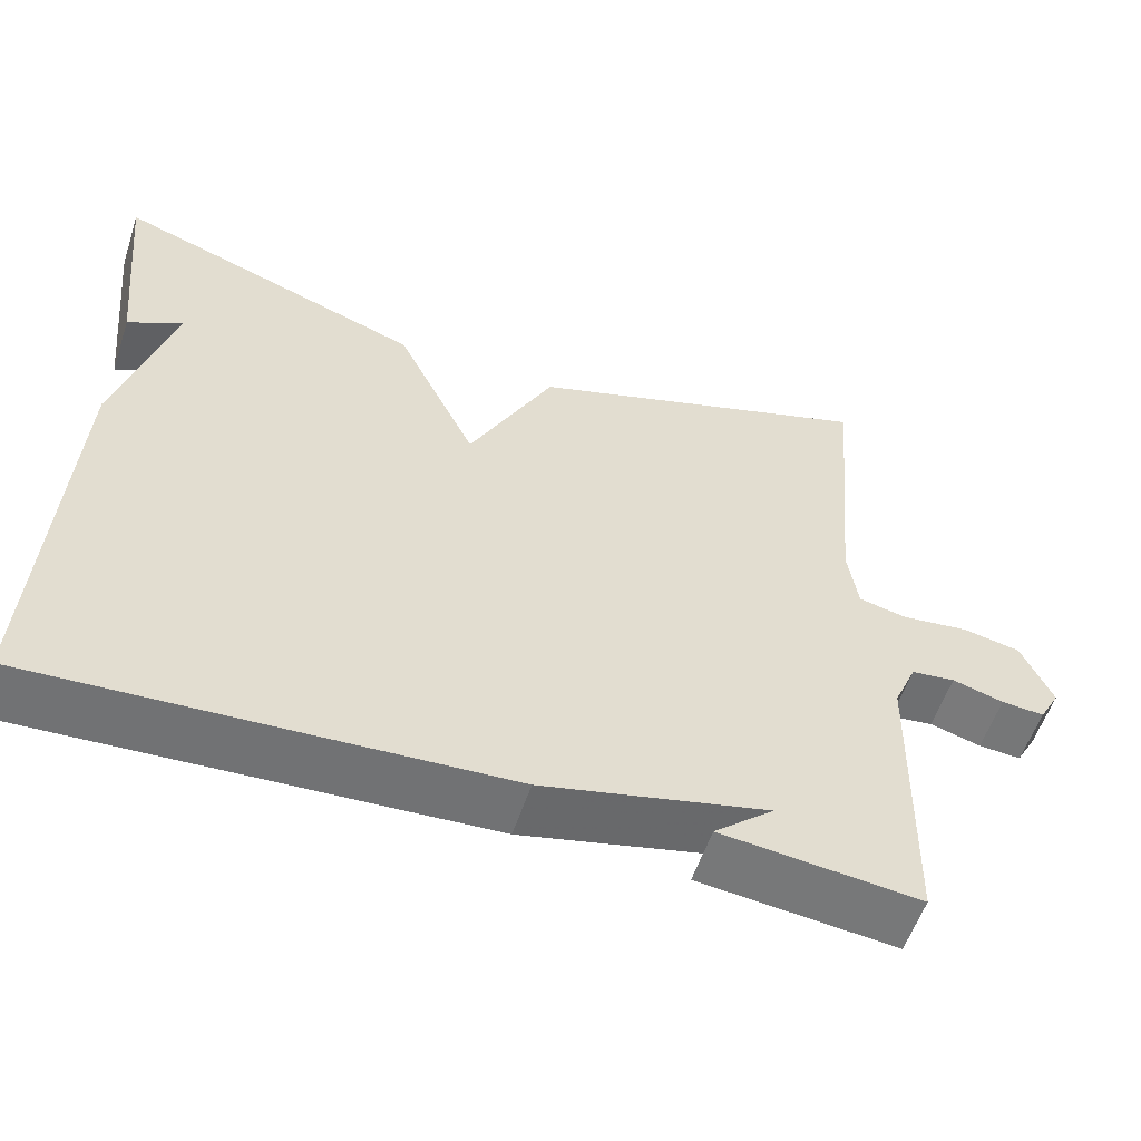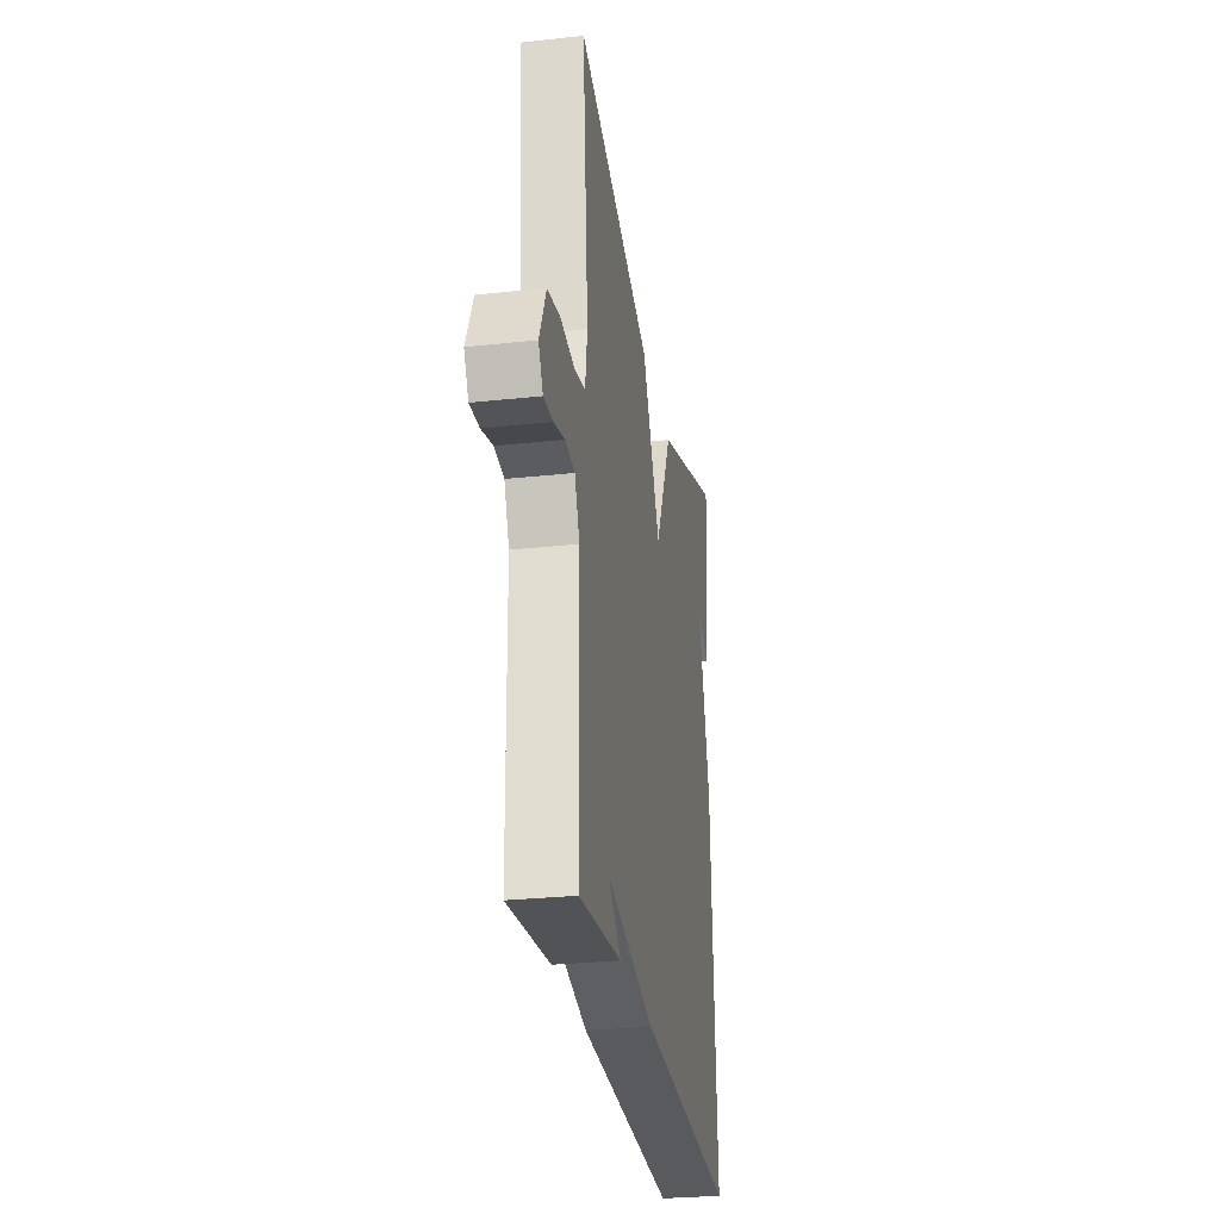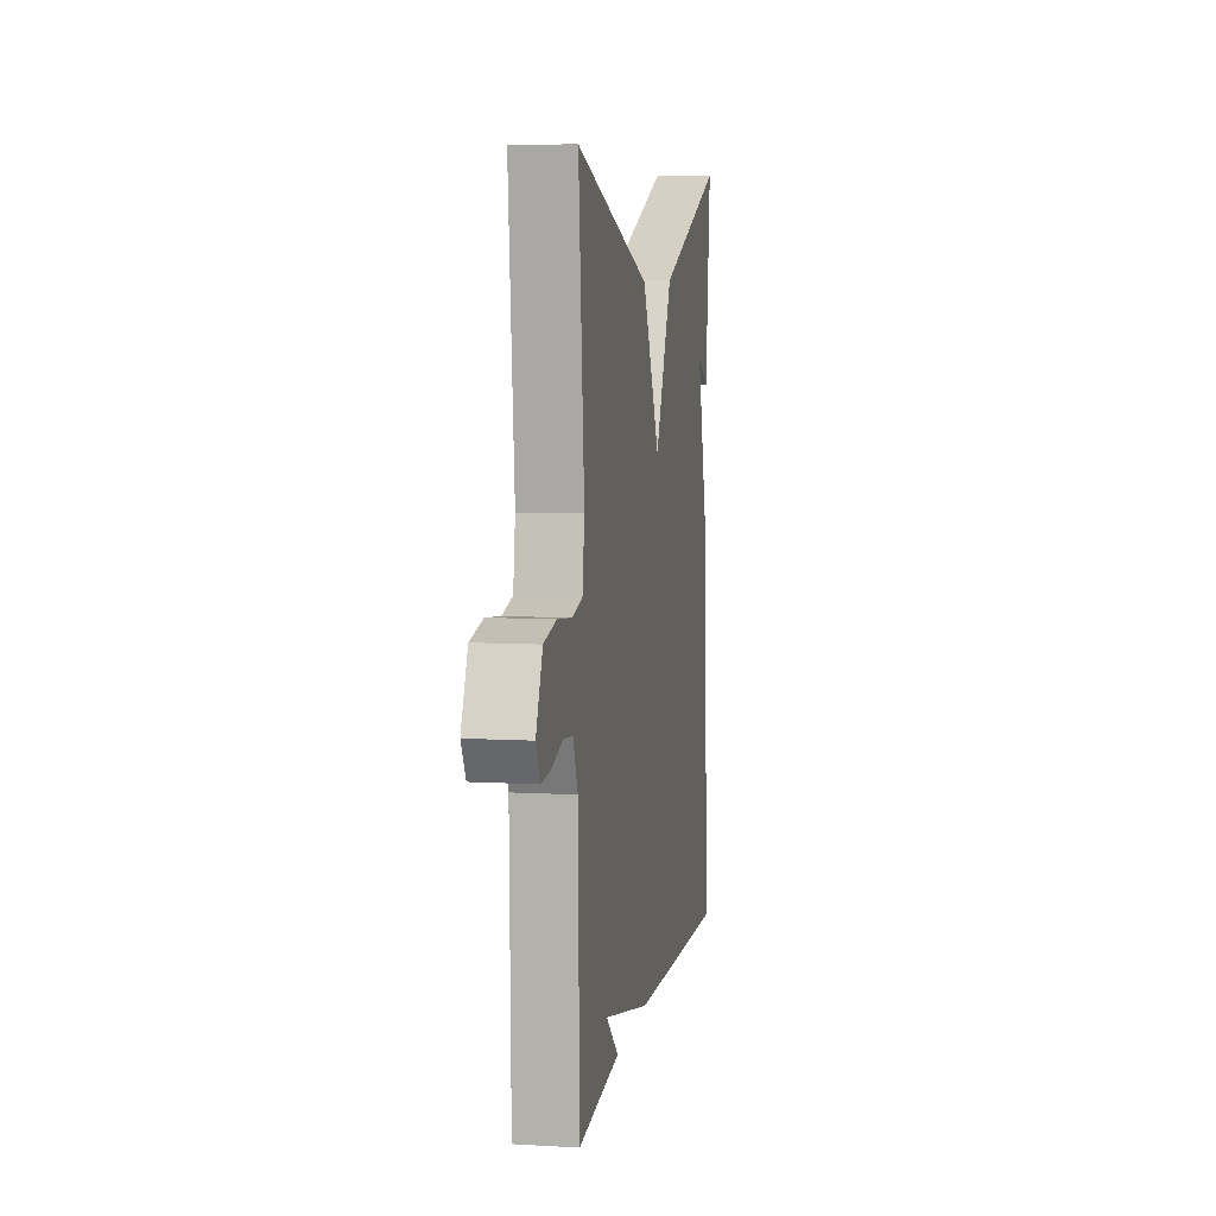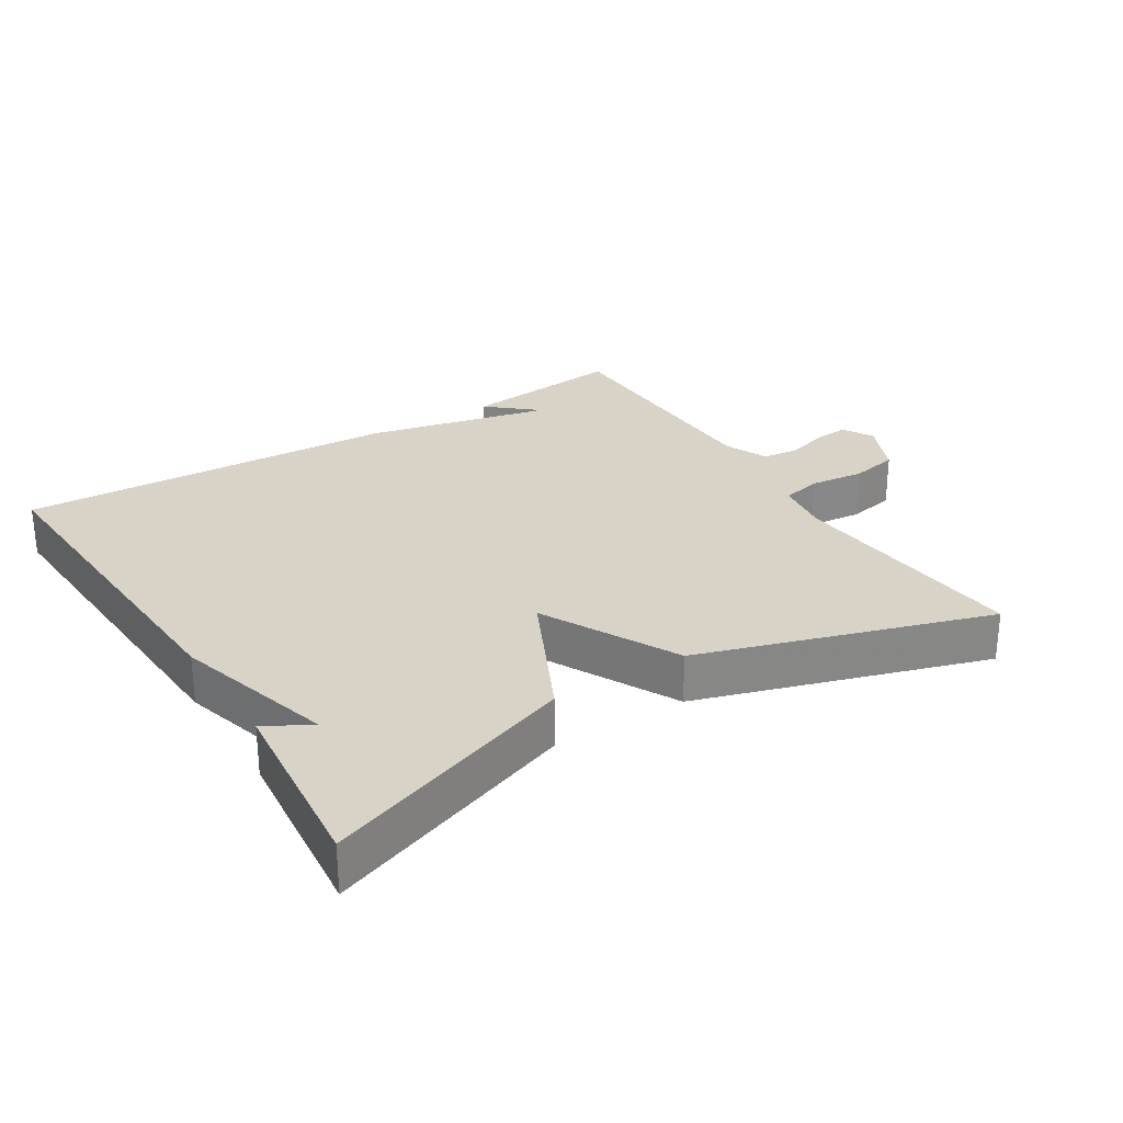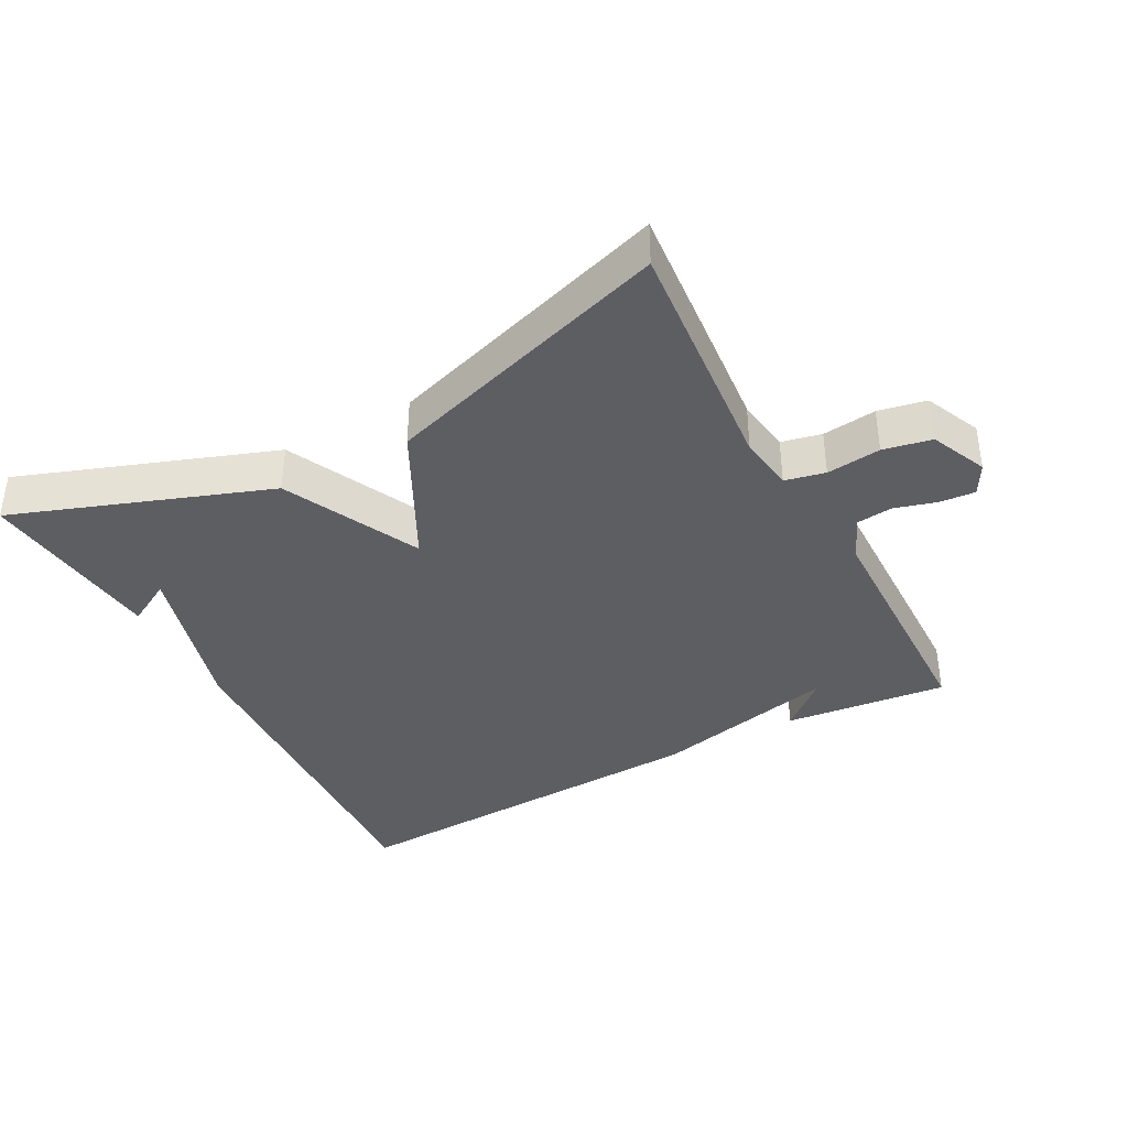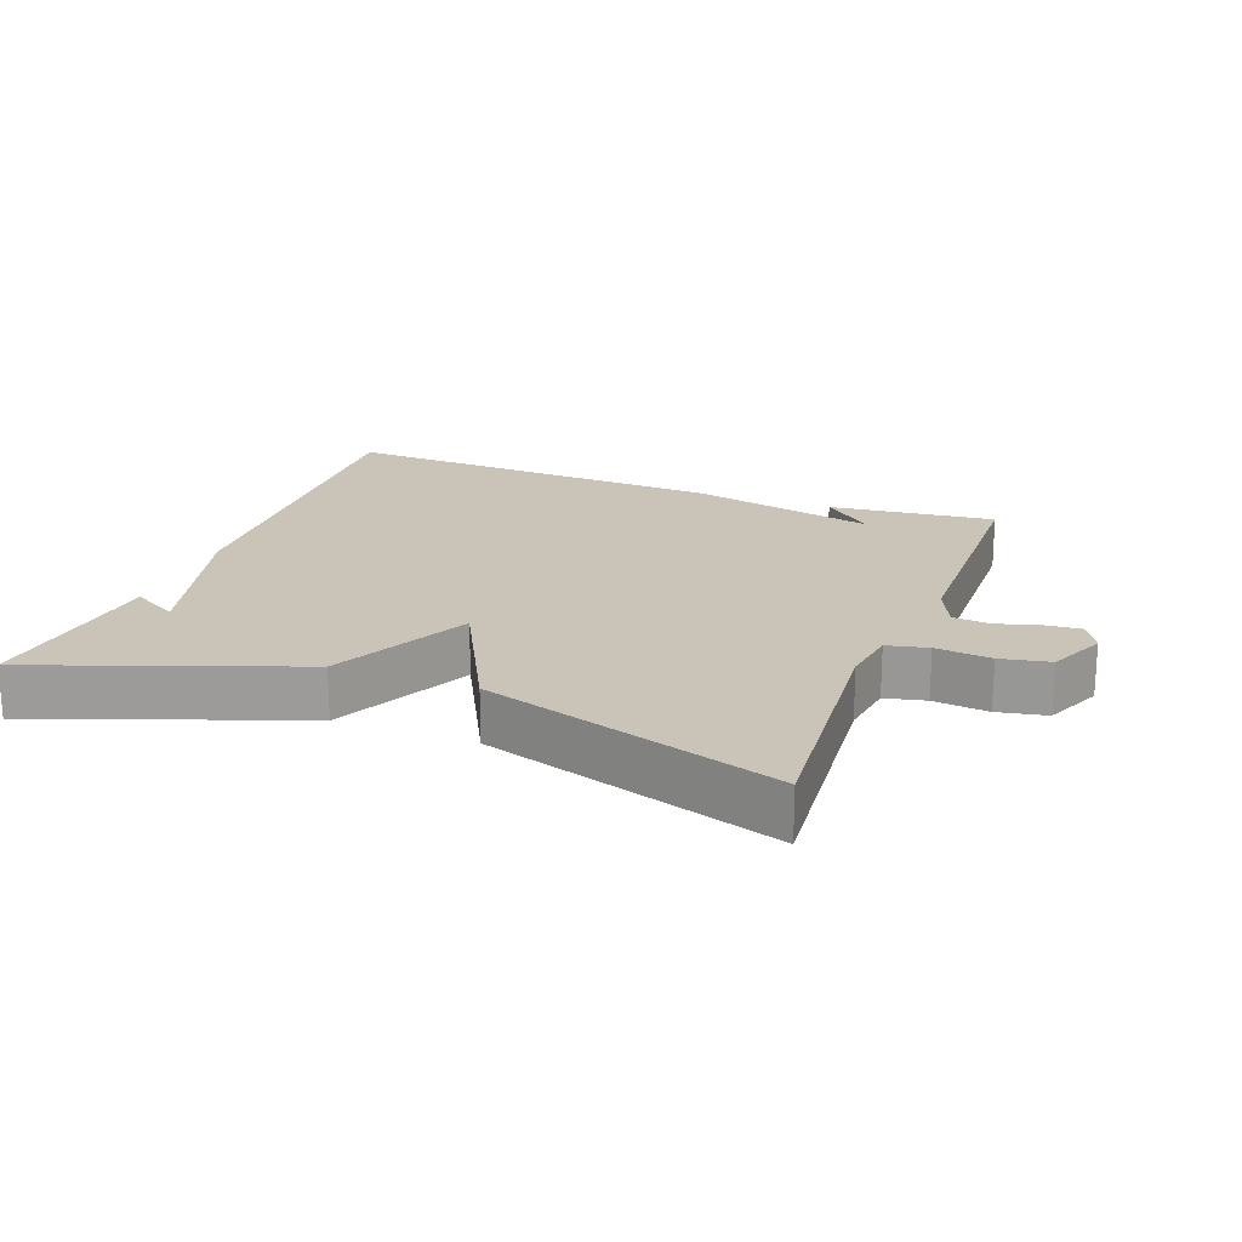
<metadata>
{"format":"obj","ext":"obj","renderer":"f3d","projection":"perspective","resolution":1024,"background":"white","views":[{"elev":-56.2,"azim":-18.2,"up":"+Z"},{"elev":-27.9,"azim":99.4,"up":"+Z"},{"elev":7.3,"azim":99.4,"up":"+Z"},{"elev":27.8,"azim":-32.1,"up":"+Y"},{"elev":-38.6,"azim":28.2,"up":"+Y"},{"elev":20.0,"azim":20.7,"up":"+Y"}]}
</metadata>
<code>
v -0.5 0.07 0.5
v -0.126 0.07 0.365
v -0.029 0.07 0.165
v 0.074 0.07 0.365
v 0.5 0.07 0.5
v 0.468 0.07 0.14
v 0.48 0.07 0.058
v 0.539 0.07 0.045
v 0.619 0.07 0.054
v 0.69 0.07 0.04
v 0.727 0.07 -0.043
v 0.702 0.07 -0.088
v 0.65 0.07 -0.084
v 0.588 0.07 -0.066
v 0.535 0.07 -0.072
v 0.507 0.07 -0.136
v 0.5 0.07 -0.5
v 0.26 0.07 -0.474
v 0.332 0.07 -0.412
v 0.06 0.07 -0.474
v -0.5 0.07 -0.5
v -0.472 0.07 0.025
v -0.405 0.07 0.262
v -0.472 0.07 0.225
v -0.5 0 0.5
v -0.126 0 0.365
v -0.029 0 0.165
v 0.074 0 0.365
v 0.5 0 0.5
v 0.468 0 0.14
v 0.48 0 0.058
v 0.539 0 0.045
v 0.619 0 0.054
v 0.69 0 0.04
v 0.727 0 -0.043
v 0.702 0 -0.088
v 0.65 0 -0.084
v 0.588 0 -0.066
v 0.535 0 -0.072
v 0.507 0 -0.136
v 0.5 0 -0.5
v 0.26 0 -0.474
v 0.332 0 -0.412
v 0.06 0 -0.474
v -0.5 0 -0.5
v -0.472 0 0.025
v -0.405 0 0.262
v -0.472 0 0.225
f 23 24 1
f 21 22 23
f 20 21 23
f 19 20 23
f 19 23 1
f 17 18 19
f 16 17 19
f 15 16 19
f 12 13 14
f 11 12 14
f 10 11 14
f 9 10 14
f 8 9 14
f 7 8 14 15
f 3 4 5 6
f 3 6 7
f 1 2 3
f 19 1 3
f 3 7 15 19
f 25 48 47
f 47 46 45
f 47 45 44
f 47 44 43
f 25 47 43
f 43 42 41
f 43 41 40
f 43 40 39
f 38 37 36
f 38 36 35
f 38 35 34
f 38 34 33
f 38 33 32
f 39 38 32 31
f 30 29 28 27
f 31 30 27
f 27 26 25
f 27 25 43
f 43 39 31 27
f 1 25 26 2
f 2 26 27 3
f 3 27 28 4
f 4 28 29 5
f 5 29 30 6
f 6 30 31 7
f 7 31 32 8
f 8 32 33 9
f 9 33 34 10
f 10 34 35 11
f 11 35 36 12
f 12 36 37 13
f 13 37 38 14
f 14 38 39 15
f 15 39 40 16
f 16 40 41 17
f 17 41 42 18
f 18 42 43 19
f 19 43 44 20
f 20 44 45 21
f 21 45 46 22
f 22 46 47 23
f 23 47 48 24
f 24 48 25 1

</code>
